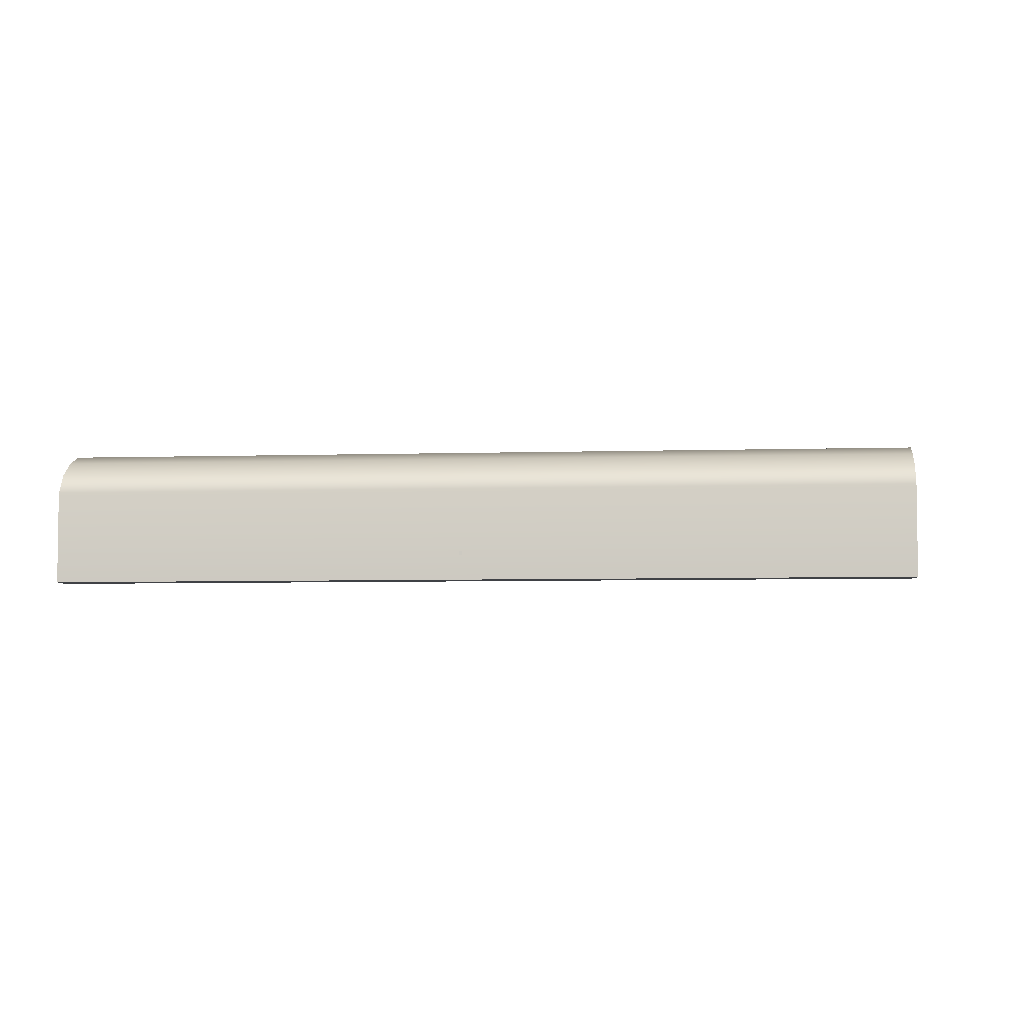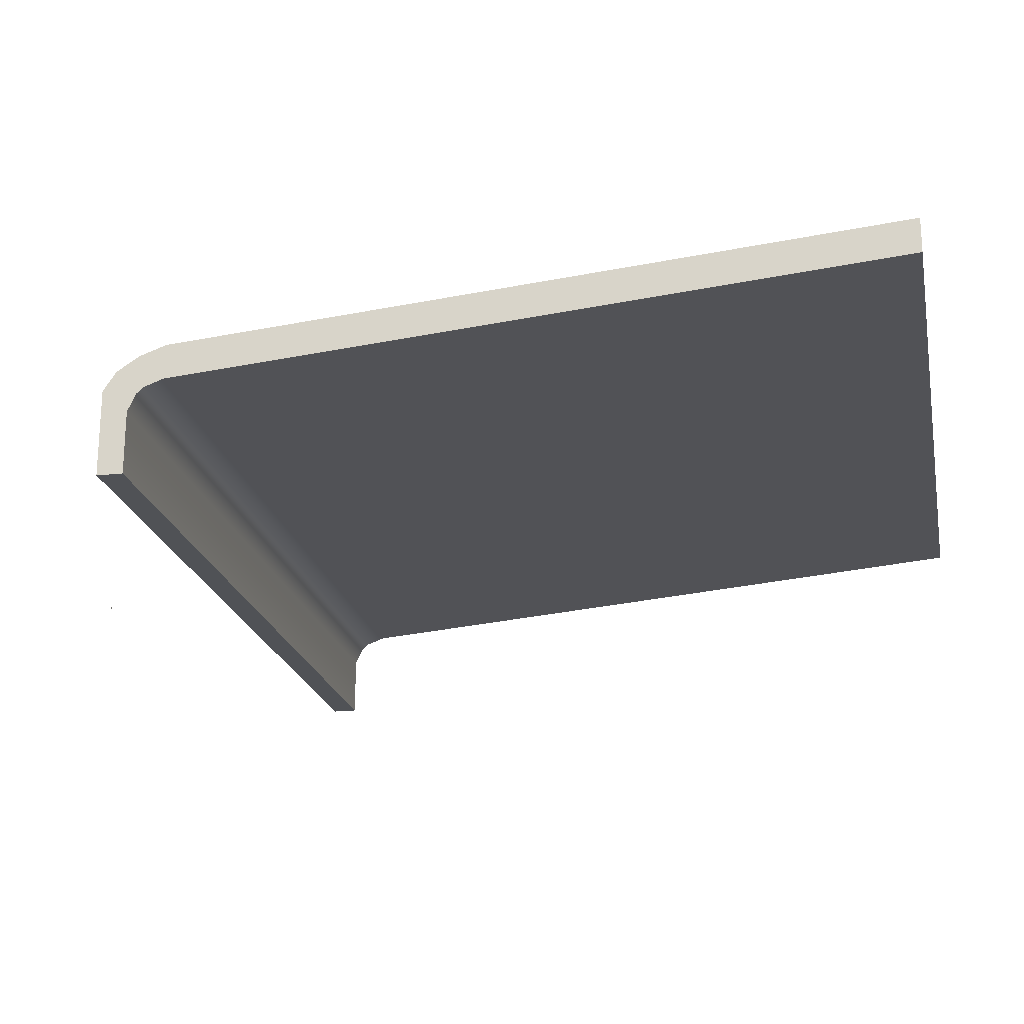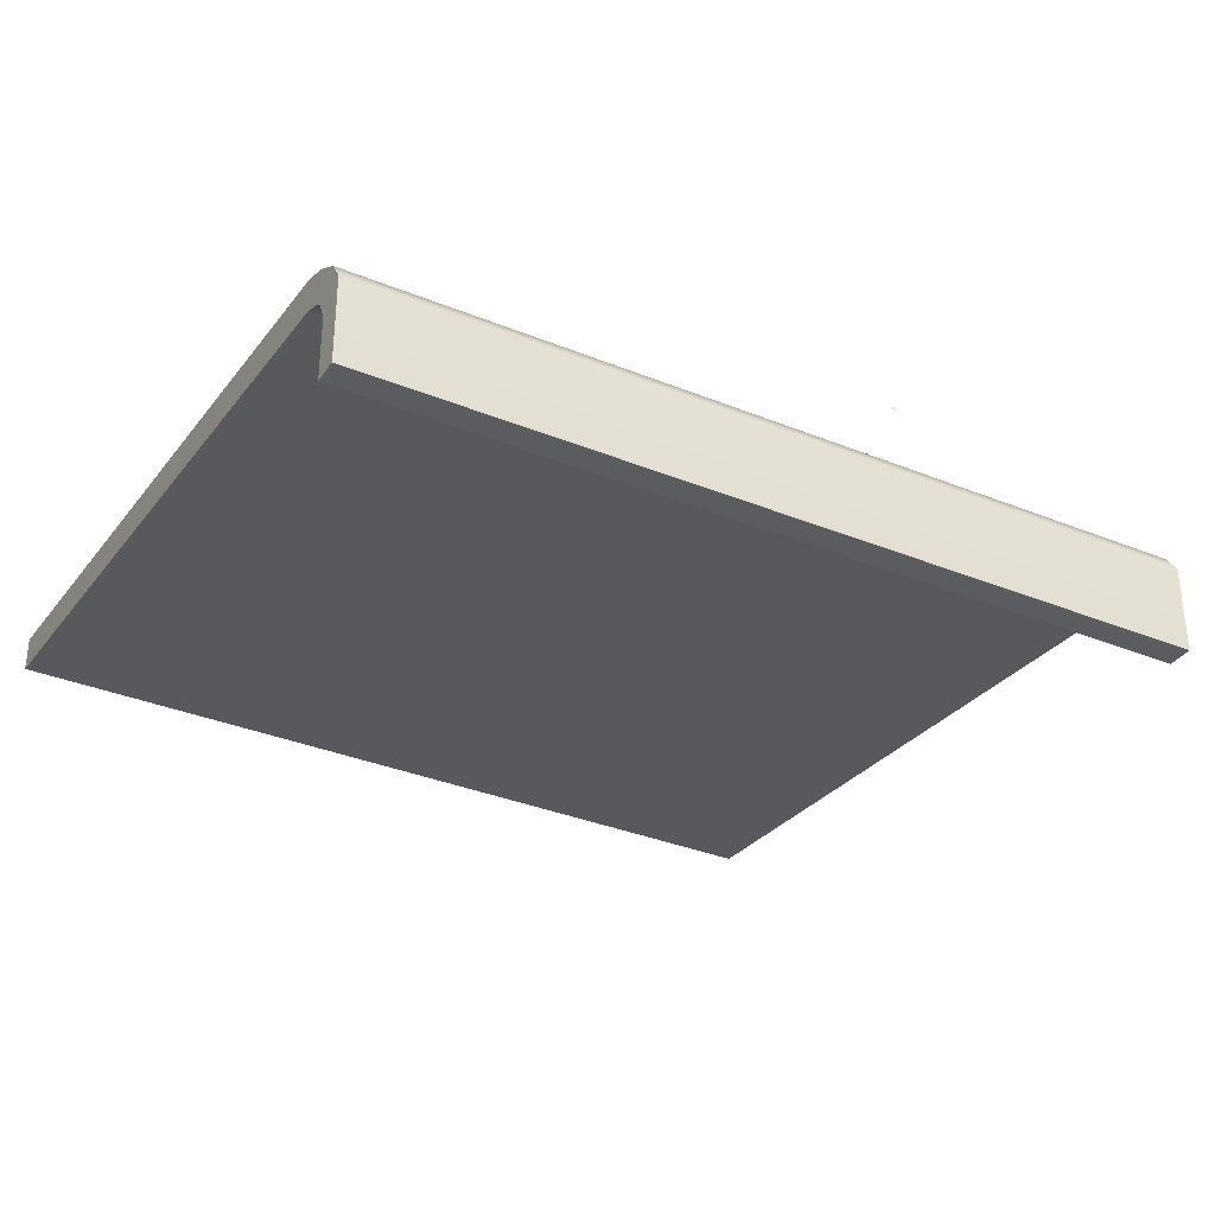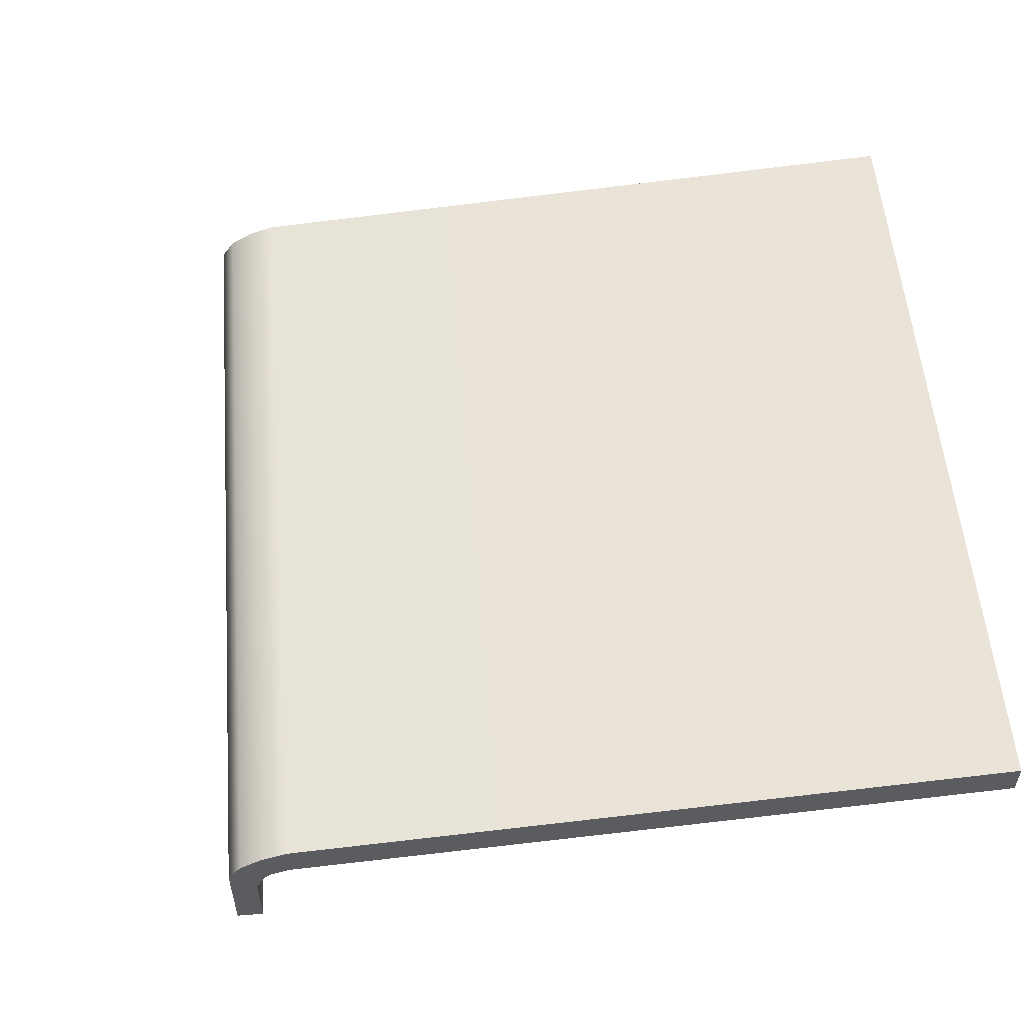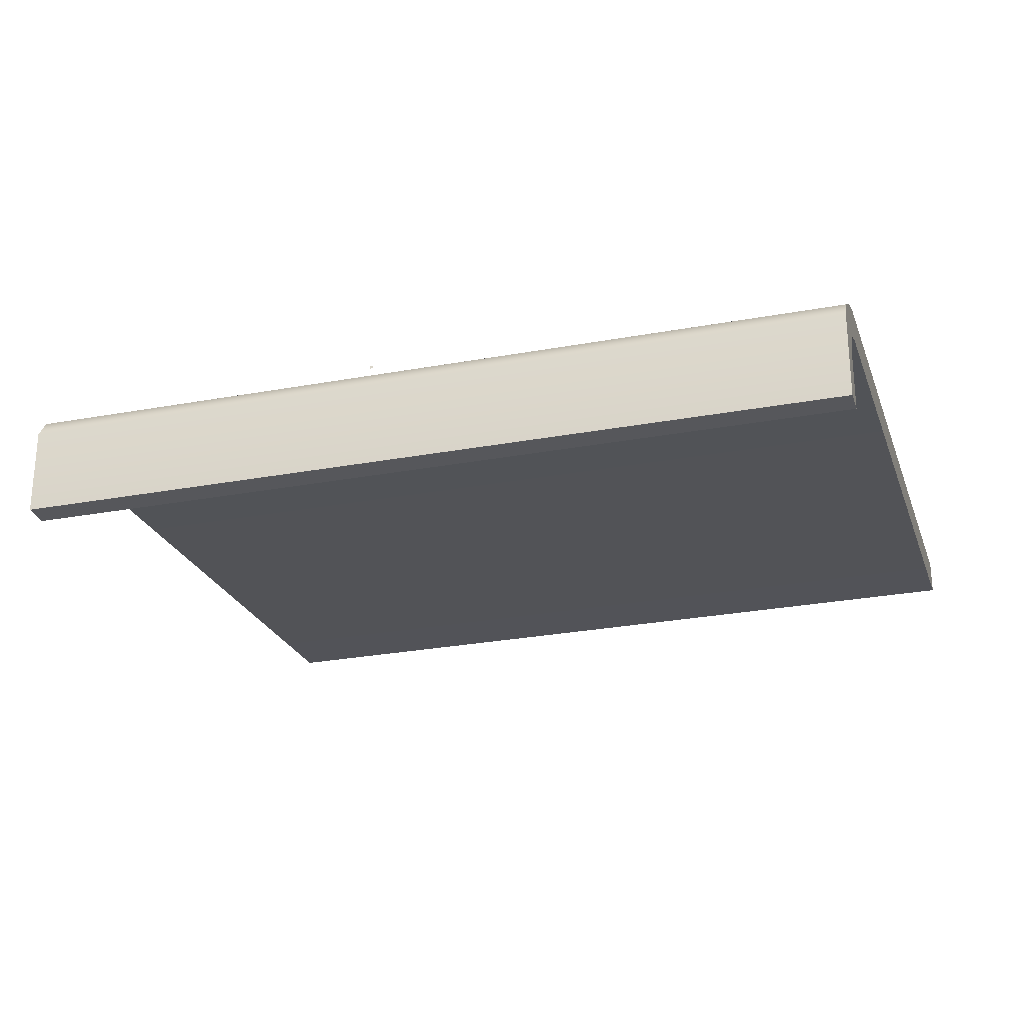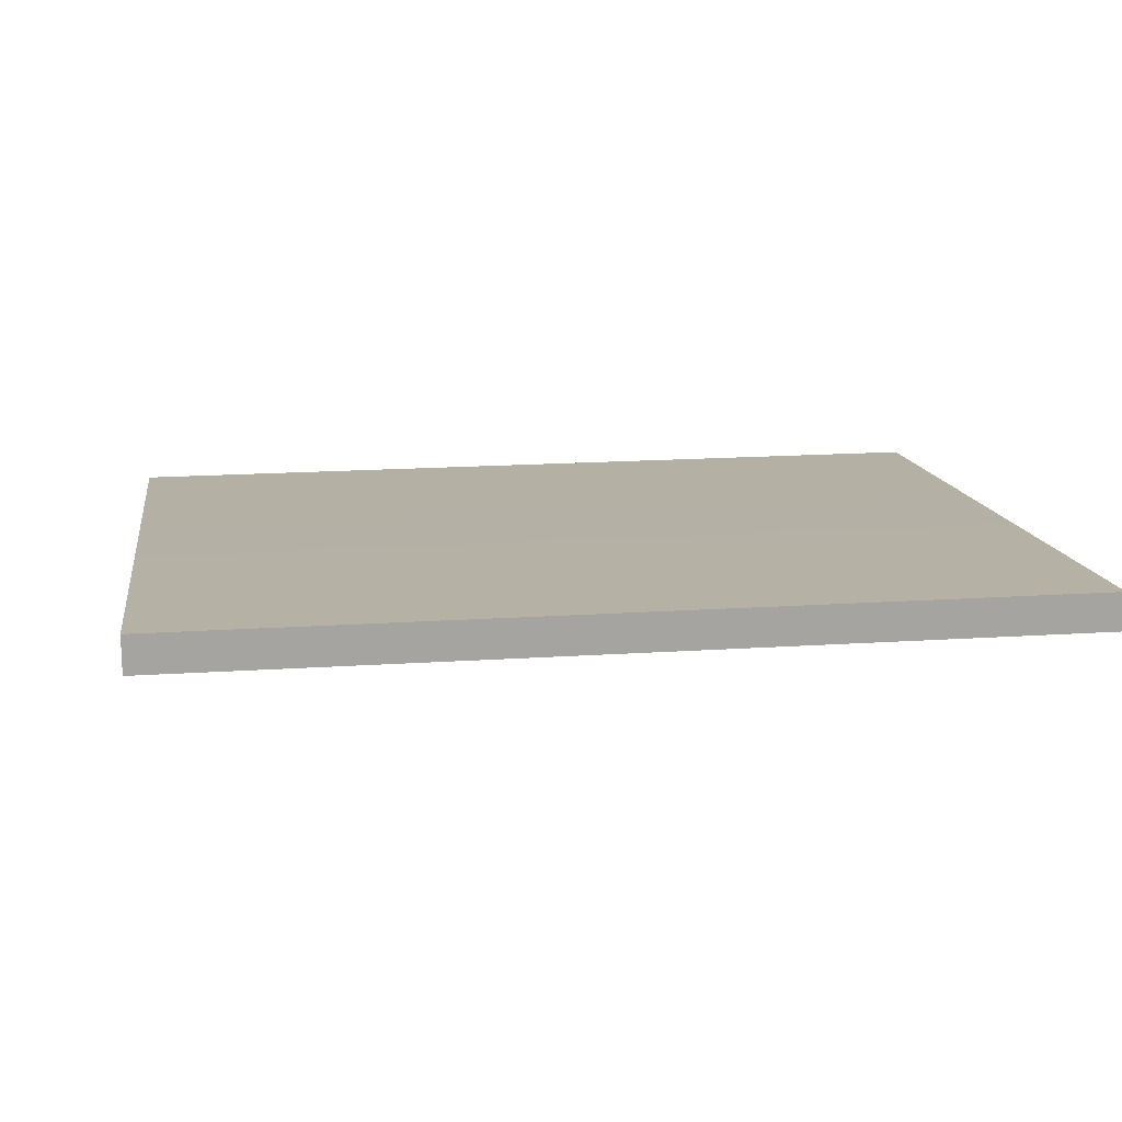
<metadata>
{"format":"obj","ext":"obj","renderer":"f3d","projection":"perspective","resolution":1024,"background":"white","views":[{"elev":-5.5,"azim":5.7,"up":"+Y"},{"elev":-21.0,"azim":101.4,"up":"+Y"},{"elev":-33.7,"azim":-29.1,"up":"+Y"},{"elev":54.6,"azim":85.3,"up":"+Y"},{"elev":-27.3,"azim":16.0,"up":"+Y"},{"elev":16.9,"azim":172.3,"up":"+Y"}]}
</metadata>
<code>
o MeshTelevisionStand_2_1_GeomSubset_0
v -0.000719 -0.000719 0.02723
v 0.000719 -0.000719 0.02723
v -0.000719 0.000719 0.02723
v 0.000719 0.000719 0.02723
v -0.000719 -0.000719 0.02723
v 0.000719 -0.000719 0.02723
v -0.000719 0.000719 0.02723
v 0.000719 0.000719 0.02723
v -0.000719 -0.000719 0.02723
v 0.000719 -0.000719 0.02723
v -0.000719 0.000719 0.02723
v 0.000719 0.000719 0.02723
v -0.000719 -0.000719 0.02723
v 0.000719 -0.000719 0.02723
v -0.000719 0.000719 0.02723
v 0.000719 0.000719 0.02723
v -0.000719 -0.000719 0.02723
v 0.000719 -0.000719 0.02723
v -0.000719 0.000719 0.02723
v 0.000719 0.000719 0.02723
v -0.2044 0.08682 -0.4277
v 0.2044 0.08682 -0.4277
v 0.2044 0.06953 -0.4277
v -0.2044 0.06953 -0.4277
v -0.2044 -0.007022 -0.04457
v 0.2044 -0.007022 -0.04457
v 0.2044 -0.007022 -0.05742
v -0.2044 -0.007022 -0.05742
v -0.2044 0.05698 -0.07474
v -0.2044 0.0524 -0.06213
v 0.2044 0.0524 -0.06213
v 0.2044 0.05698 -0.07474
v 0.2044 0.03618 -0.06516
v 0.2044 0.03968 -0.07474
v -0.2044 0.03618 -0.06516
v -0.2044 0.03968 -0.07474
v -0.2044 0.04533 -0.05102
v -0.2044 0.0358 -0.04457
v 0.2044 0.04533 -0.05102
v 0.2044 0.0358 -0.04457
v 0.2044 0.03315 -0.06157
v 0.2044 0.02423 -0.05742
v -0.2044 0.03315 -0.06157
v -0.2044 0.02423 -0.05742
v -0.3554 0.08523 -0.4342
v -0.336 0.1046 -0.4342
v 0.336 0.1046 -0.4342
v 0.3554 0.08523 -0.4342
v 0.3554 -0.1764 -0.4342
v 0.336 -0.1958 -0.4342
v -0.3554 -0.1764 -0.4342
v -0.336 -0.1958 -0.4342
v -0.3554 0.08523 -0.4227
v -0.336 0.1046 -0.4227
v 0.336 0.1046 -0.4227
v 0.3554 0.08523 -0.4227
v 0.3554 -0.1764 -0.4227
v 0.336 -0.1958 -0.4227
v -0.336 -0.1958 -0.4227
v -0.3554 -0.1764 -0.4227
v -0.3303 0.09893 -0.4186
v -0.3497 0.07953 -0.4186
v 0.3303 0.09893 -0.4186
v 0.3497 0.07953 -0.4186
v 0.3303 -0.1901 -0.4186
v 0.3497 -0.1707 -0.4186
v -0.3497 -0.1707 -0.4186
v -0.3303 -0.1901 -0.4186
v 0.3435 0.1032 -0.4227
v 0.3435 0.1032 -0.4342
v 0.3498 0.09895 -0.4227
v 0.3498 0.09895 -0.4342
v 0.354 0.09265 -0.4227
v 0.354 0.09265 -0.4342
v -0.3435 0.1032 -0.4342
v -0.3435 0.1032 -0.4227
v -0.3498 0.09895 -0.4342
v -0.3498 0.09895 -0.4227
v -0.354 0.09265 -0.4342
v -0.354 0.09265 -0.4227
v 0.3435 -0.1943 -0.4342
v 0.3435 -0.1943 -0.4227
v 0.3498 -0.1901 -0.4342
v 0.3498 -0.1901 -0.4227
v 0.354 -0.1838 -0.4342
v 0.354 -0.1838 -0.4227
v -0.3435 -0.1943 -0.4227
v -0.3435 -0.1943 -0.4342
v -0.3498 -0.1901 -0.4227
v -0.3498 -0.1901 -0.4342
v -0.354 -0.1838 -0.4227
v -0.354 -0.1838 -0.4342
v -0.3378 0.09745 -0.4186
v -0.3441 0.09325 -0.4186
v -0.3483 0.08696 -0.4186
v 0.3378 0.09745 -0.4186
v 0.3441 0.09325 -0.4186
v 0.3483 0.08696 -0.4186
v -0.3483 -0.1781 -0.4186
v -0.3441 -0.1844 -0.4186
v -0.3378 -0.1886 -0.4186
v 0.3378 -0.1886 -0.4186
v 0.3441 -0.1844 -0.4186
v 0.3483 -0.1781 -0.4186
v -0.3298 0.09296 -0.4186
v -0.3438 0.07894 -0.4186
v 0.3298 0.09296 -0.4186
v 0.3438 0.07894 -0.4186
v 0.3298 -0.1842 -0.4186
v 0.3438 -0.1701 -0.4186
v -0.3438 -0.1701 -0.4186
v -0.3298 -0.1842 -0.4186
v -0.3354 0.09183 -0.4186
v -0.3398 0.08894 -0.4186
v -0.3426 0.08463 -0.4186
v 0.3354 0.09183 -0.4186
v 0.3398 0.08894 -0.4186
v 0.3426 0.08463 -0.4186
v -0.3426 -0.1758 -0.4186
v -0.3398 -0.1801 -0.4186
v -0.3354 -0.183 -0.4186
v 0.3354 -0.183 -0.4186
v 0.3398 -0.1801 -0.4186
v 0.3426 -0.1758 -0.4186
f 1 2 4 3
f 21 22 23 24
f 38 25 26 40
f 40 26 27 42
f 42 27 28 44
f 44 28 25 38
f 25 28 27 26
f 31 39 41 33
f 33 41 43 35
f 35 43 37 30
f 30 37 39 31
f 29 21 24 36
f 36 24 23 34
f 34 23 22 32
f 32 22 21 29
f 32 29 30 31
f 34 32 31 33
f 36 34 33 35
f 29 36 35 30
f 38 40 39 37
f 44 38 37 43
f 42 44 43 41
f 40 42 41 39

</code>
